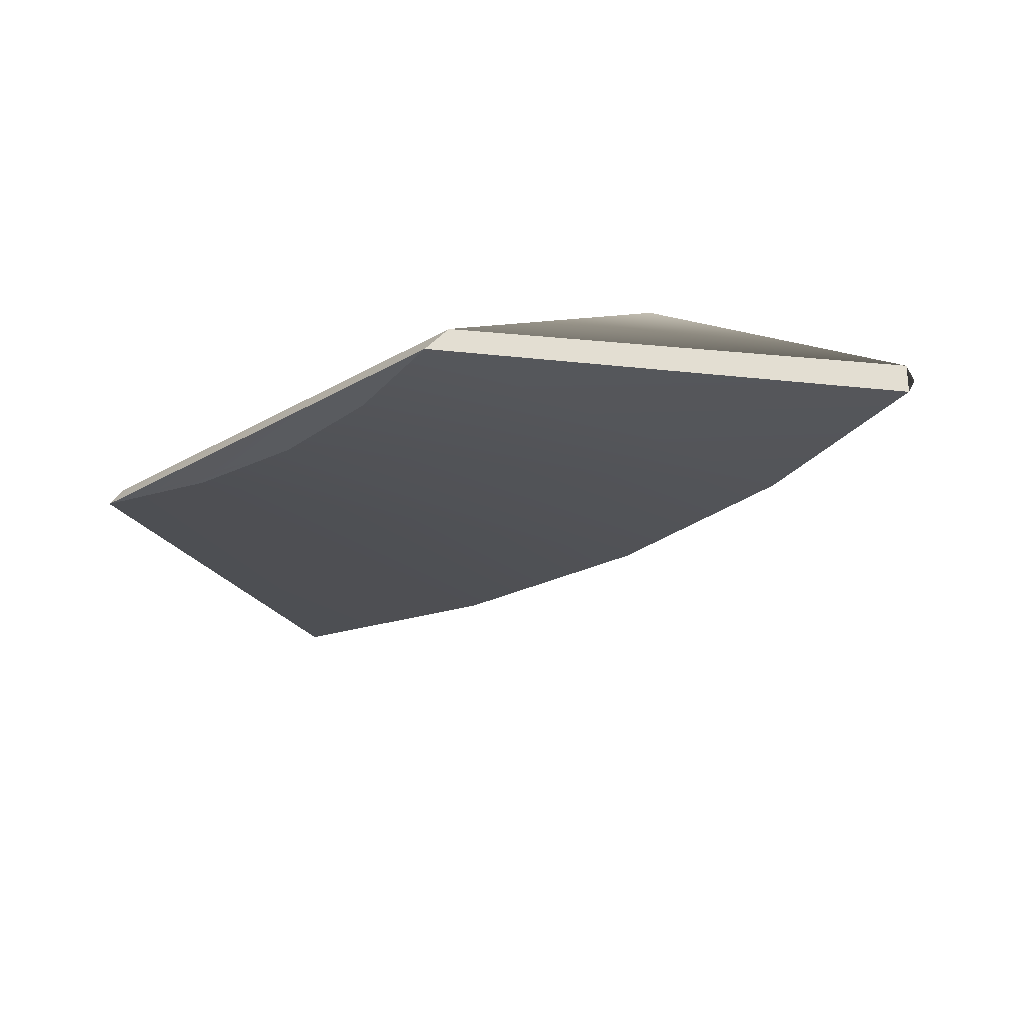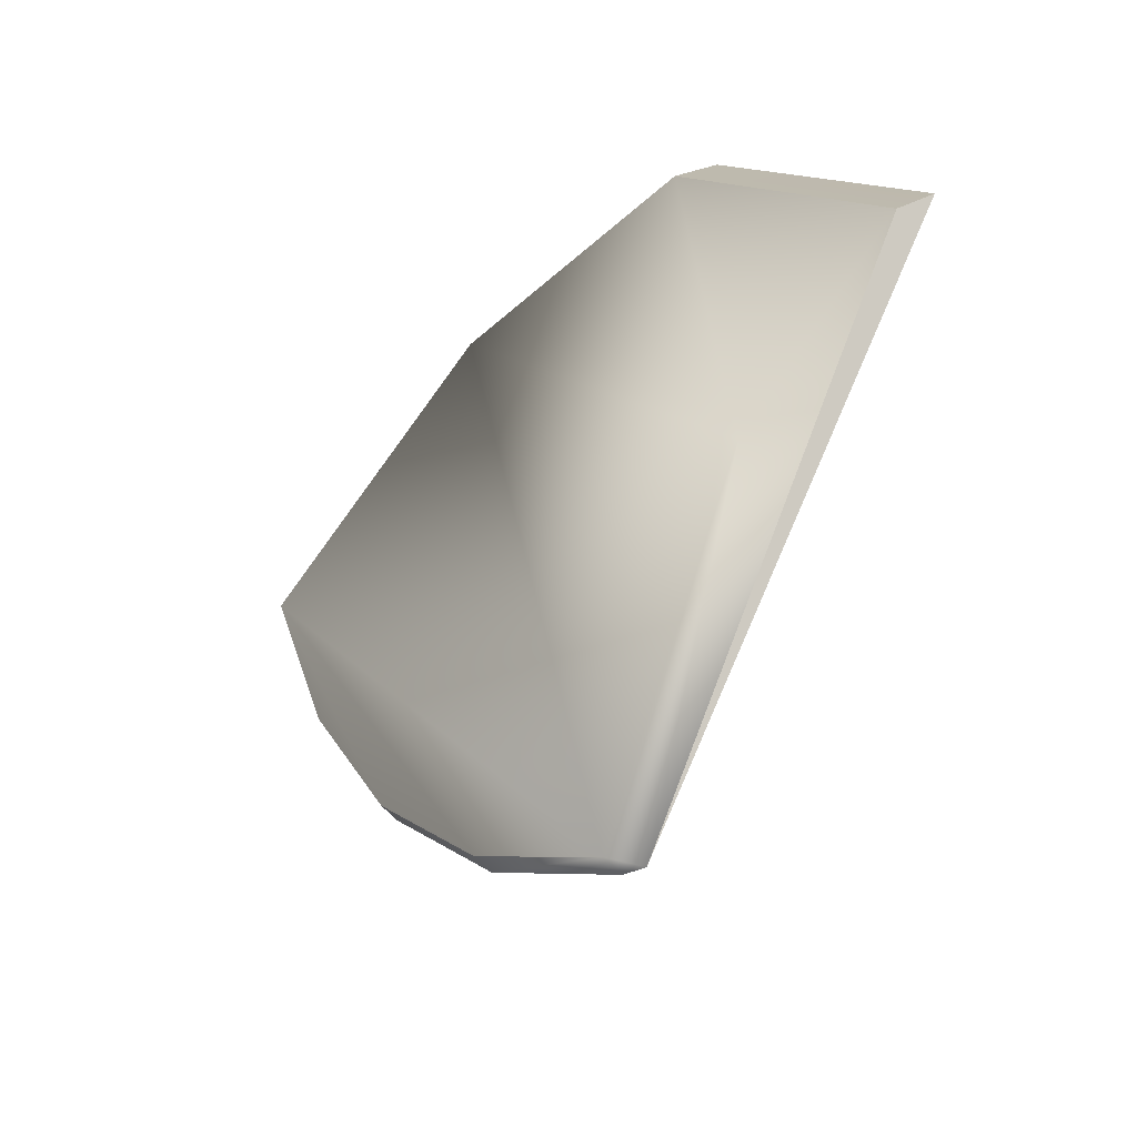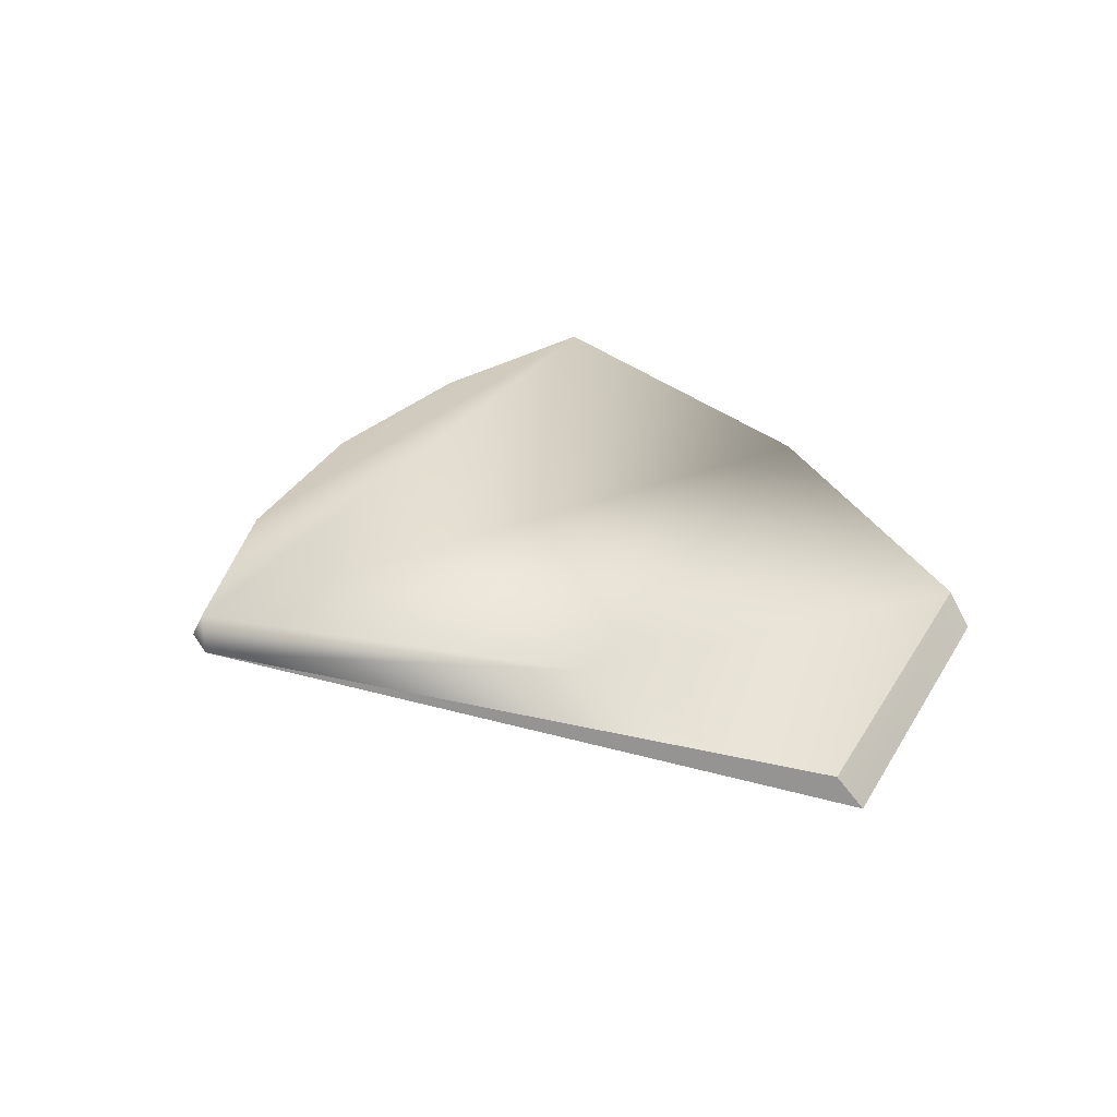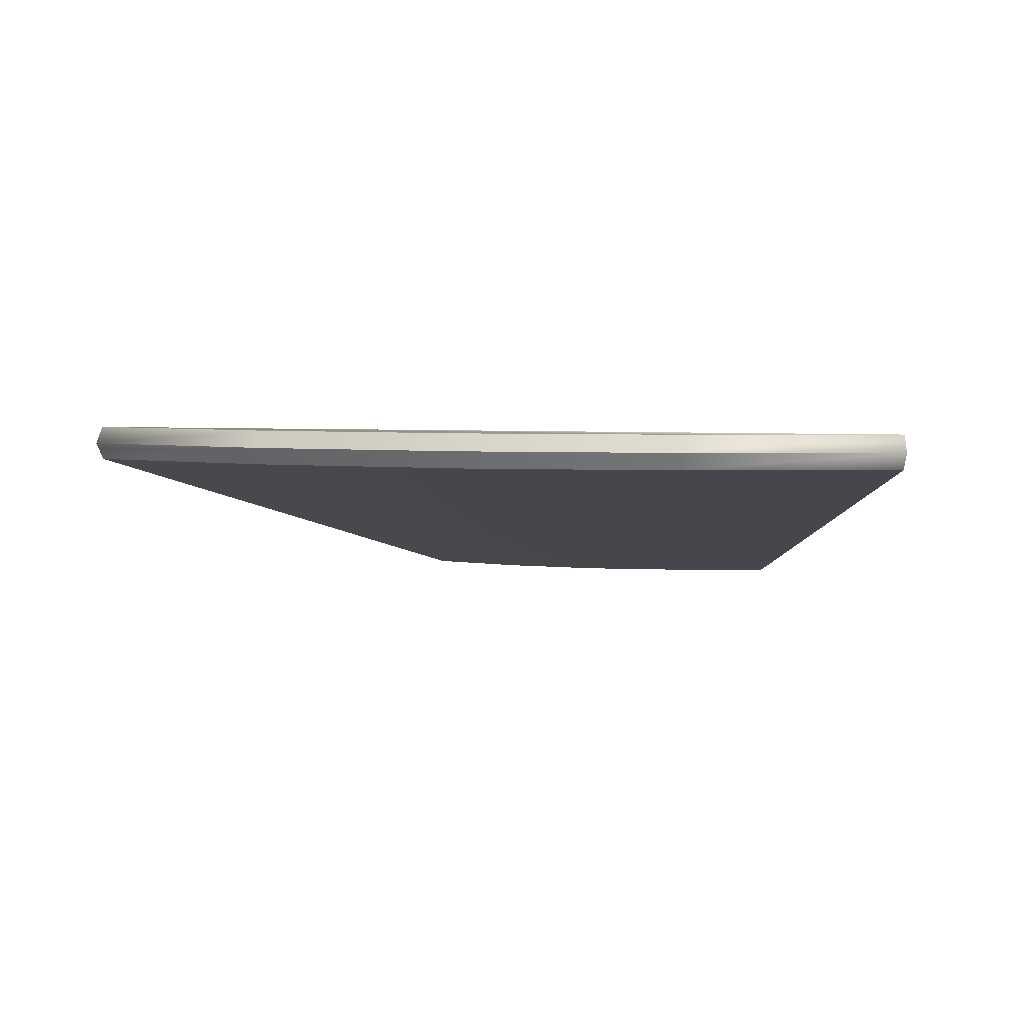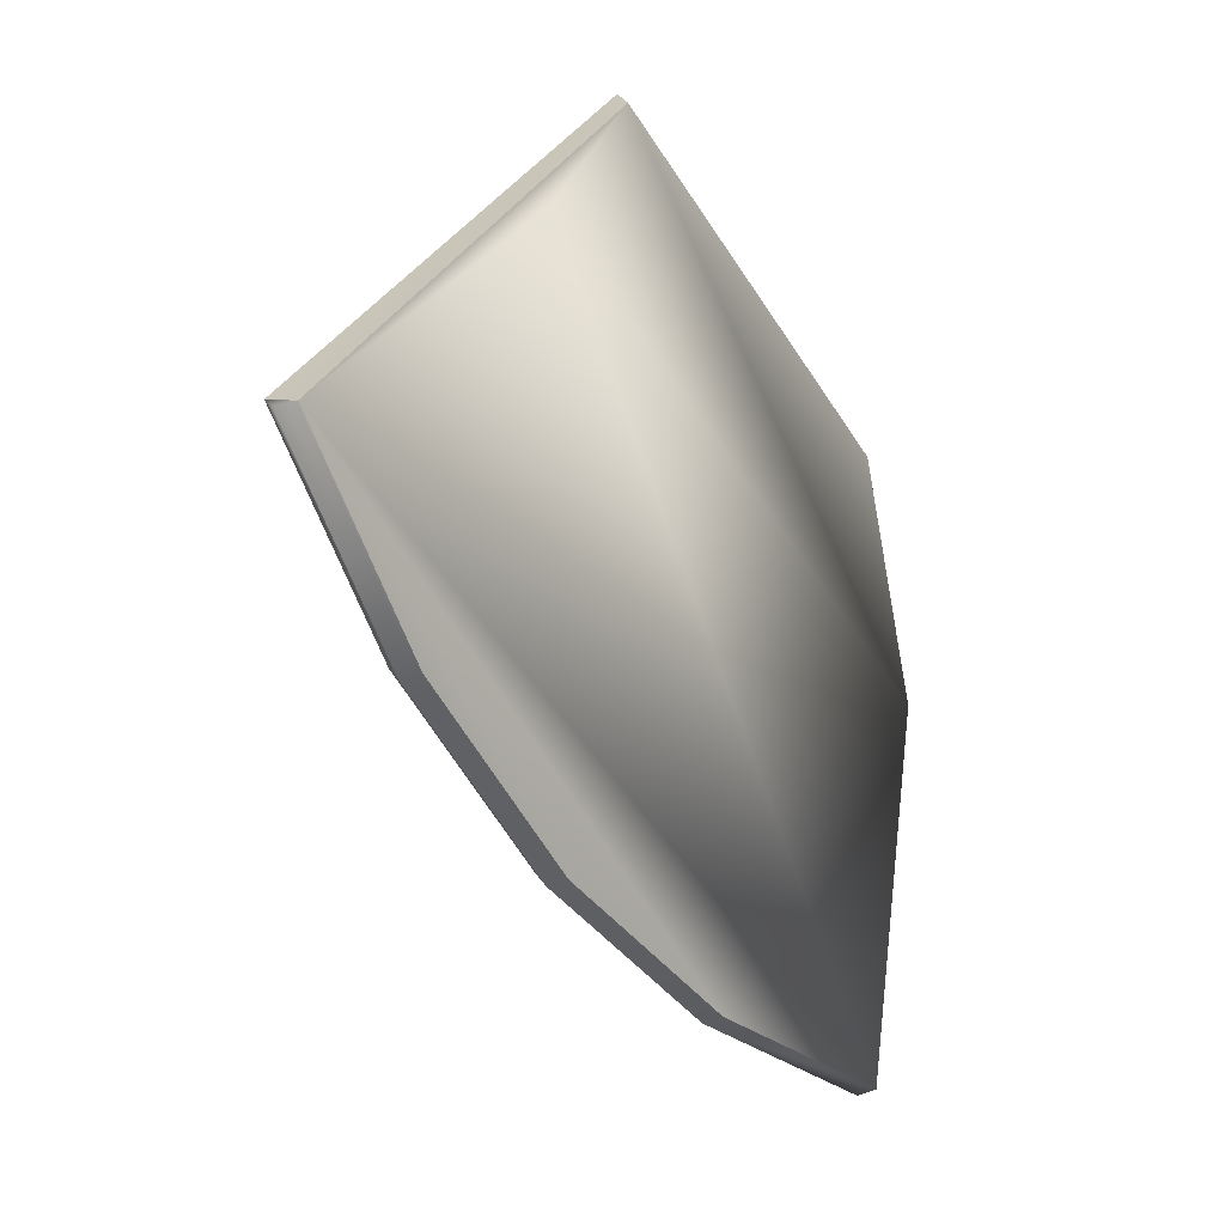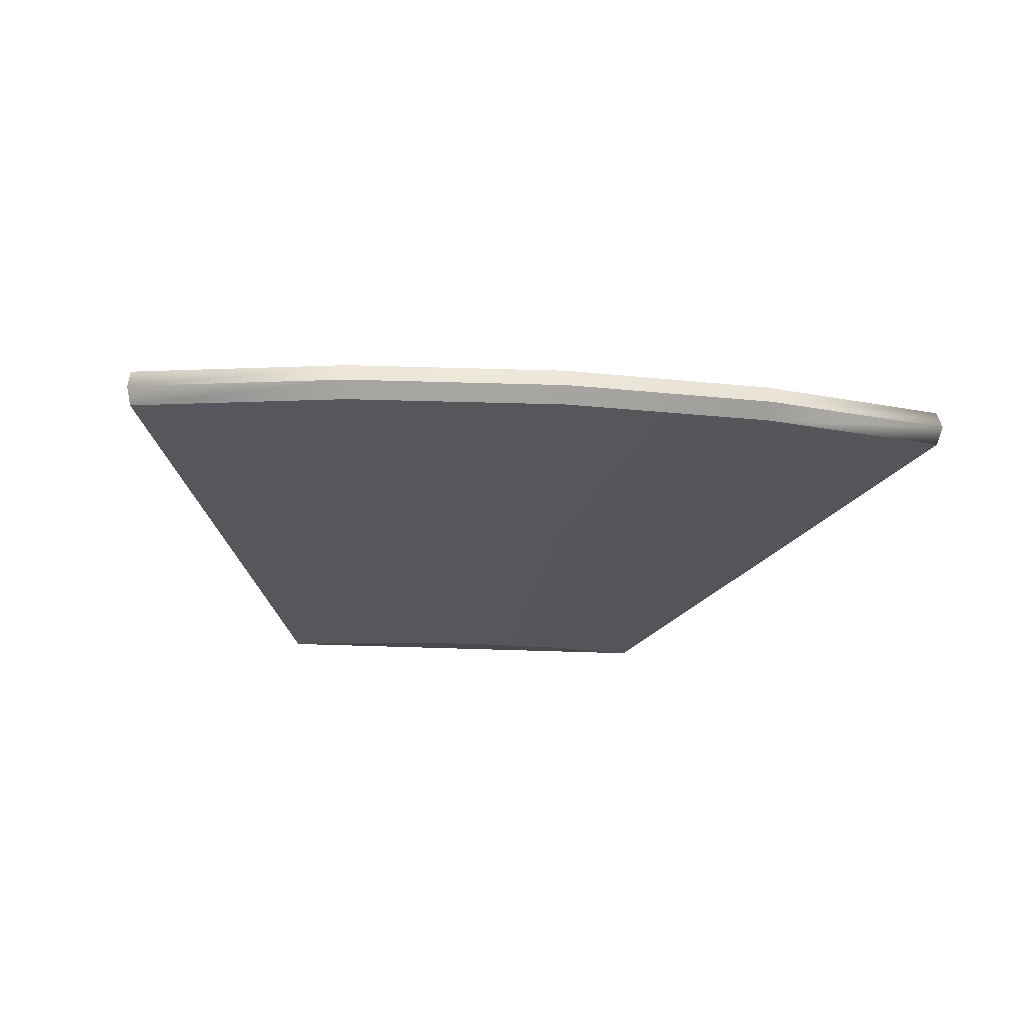
<metadata>
{"format":"obj","ext":"obj","renderer":"f3d","projection":"perspective","resolution":1024,"background":"white","views":[{"elev":-32.7,"azim":-4.2,"up":"+Y"},{"elev":-34.6,"azim":-118.8,"up":"+Z"},{"elev":22.9,"azim":-110.4,"up":"+Y"},{"elev":4.2,"azim":153.0,"up":"+Y"},{"elev":5.1,"azim":132.3,"up":"+Z"},{"elev":-12.4,"azim":126.7,"up":"+Y"}]}
</metadata>
<code>
o plate_01_collision.005
v 0.01973 0.003231 -0.05421
v 0.05228 0.003231 -0.02438
v 0.07277 0.0138 -0.03393
v 0.02746 0.0138 -0.07545
v 0.1027 0.01919 -0.04788
v 0.09136 0.01919 -0.06699
v 0.07654 0.01919 -0.08353
v 0.03875 0.01919 -0.1065
v 0.05877 0.01919 -0.09685
v 0.1026 0.01567 -0.04783
v 0.09127 0.01567 -0.06692
v 0.07647 0.01567 -0.08345
v 0.03871 0.01567 -0.1064
v 0.05872 0.01567 -0.09676
v 0.1035 0.01743 -0.04824
v 0.09205 0.01743 -0.0675
v 0.07712 0.01743 -0.08416
v 0.03904 0.01743 -0.1073
v 0.05922 0.01743 -0.09759
v 0.02864 8e-06 -0.0472
v 0.01889 -0 -0.05189
v 0.0373 -0 -0.04071
v 0.04453 8e-06 -0.03265
v 0.05004 -0 -0.02334
f 12 22 20 14
f 10 15 5
f 13 8 18
f 24 10 5
f 2 24 5
f 3 2 5
f 2 1 21 24
f 5 9 8
f 3 5 8 4
f 5 7 9
f 5 6 7
f 2 3 4 1
f 13 1 4
f 16 15 10 11
f 17 16 11 12
f 19 17 12 14
f 18 19 14 13
f 8 9 19 18
f 9 7 17 19
f 7 6 16 17
f 6 5 15 16
f 13 21 1
f 11 23 22 12
f 22 24 21
f 20 22 21
f 13 4 8
f 11 10 24 23
f 23 24 22
f 20 21 13 14

</code>
